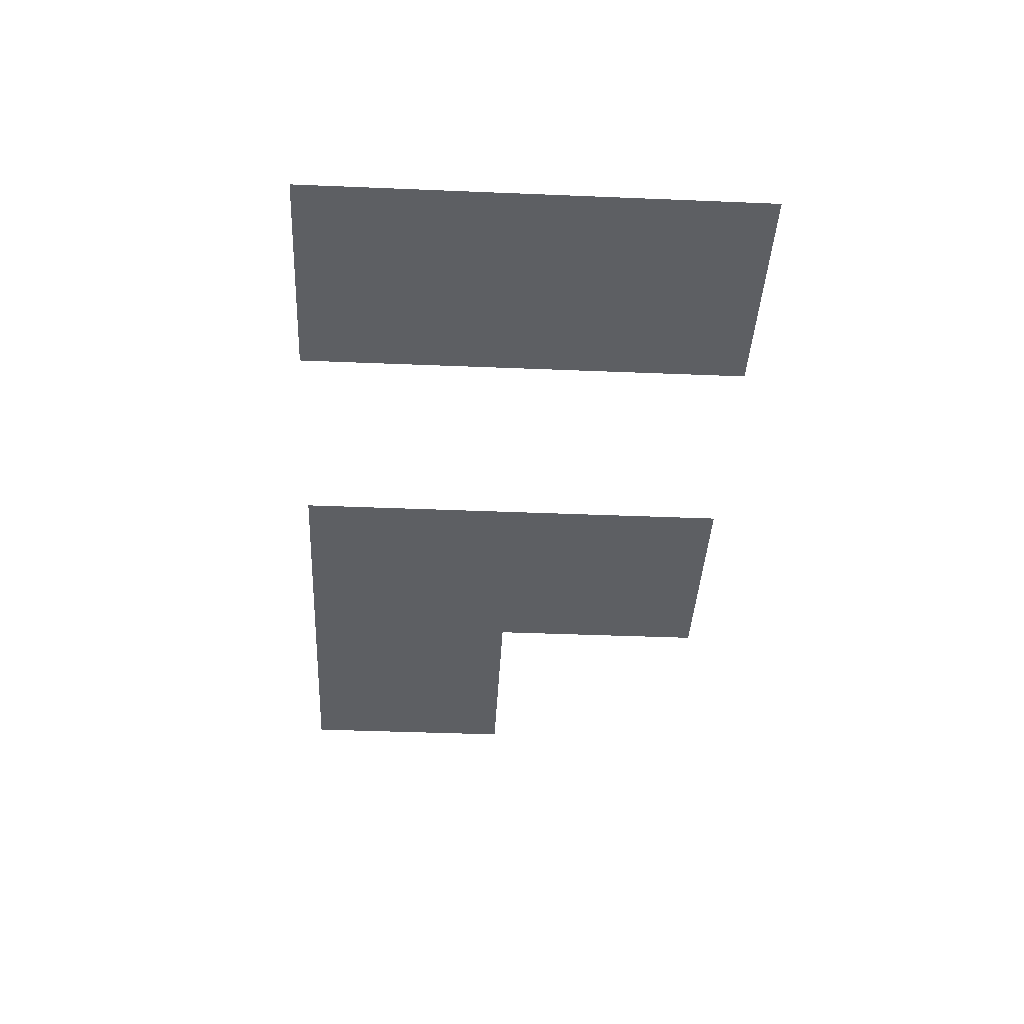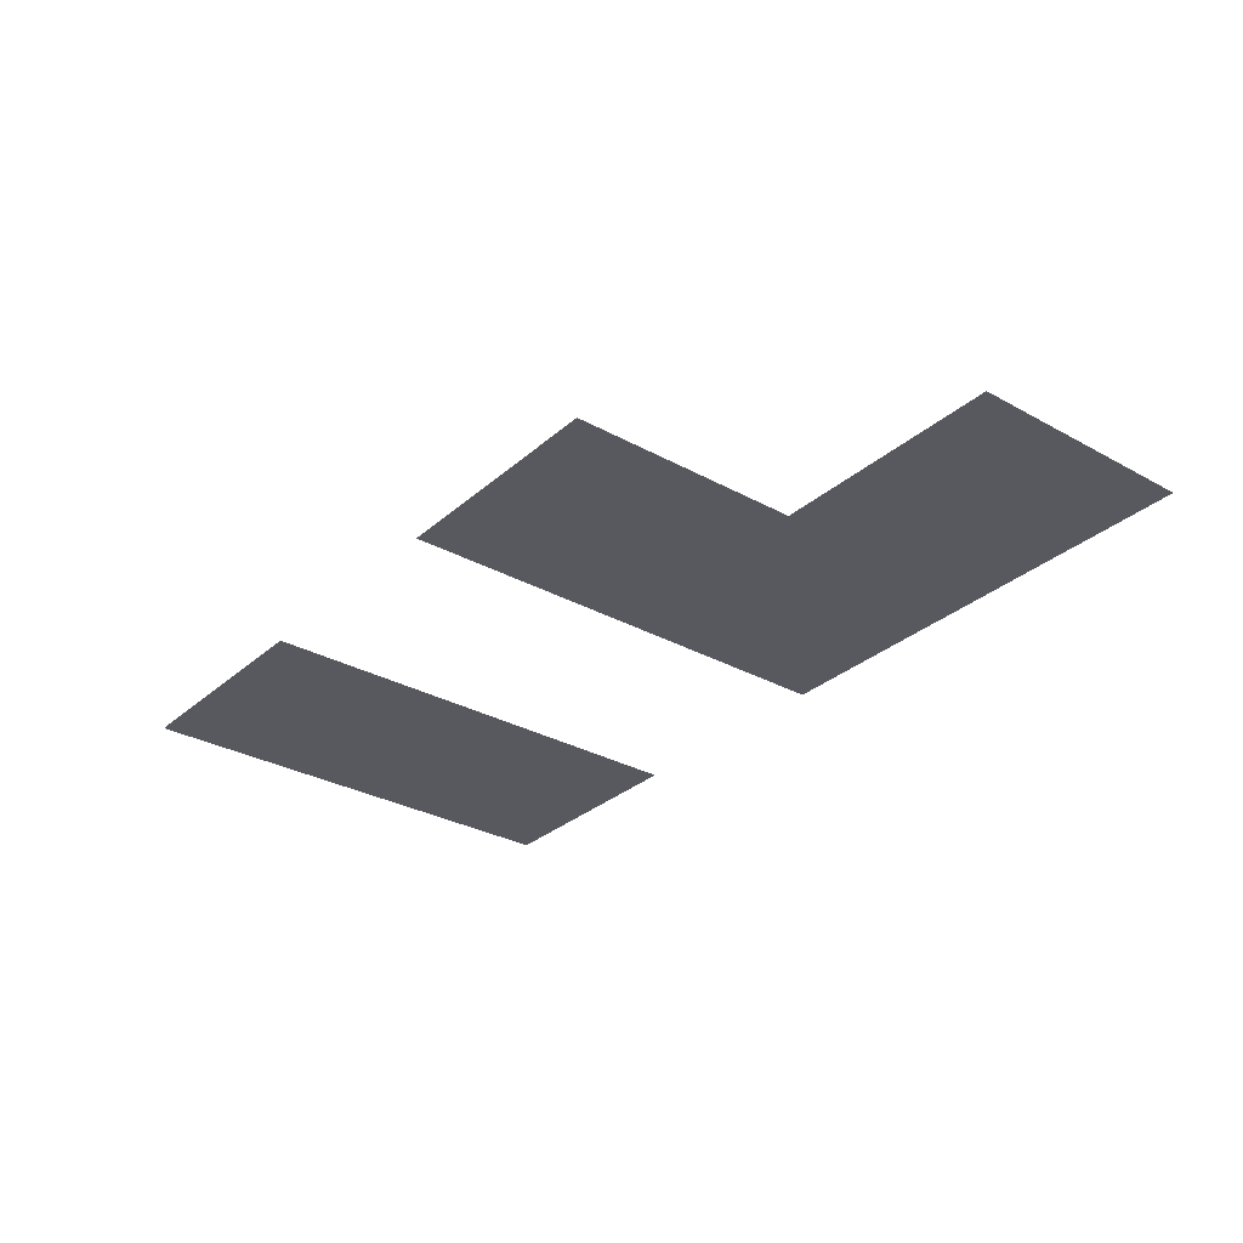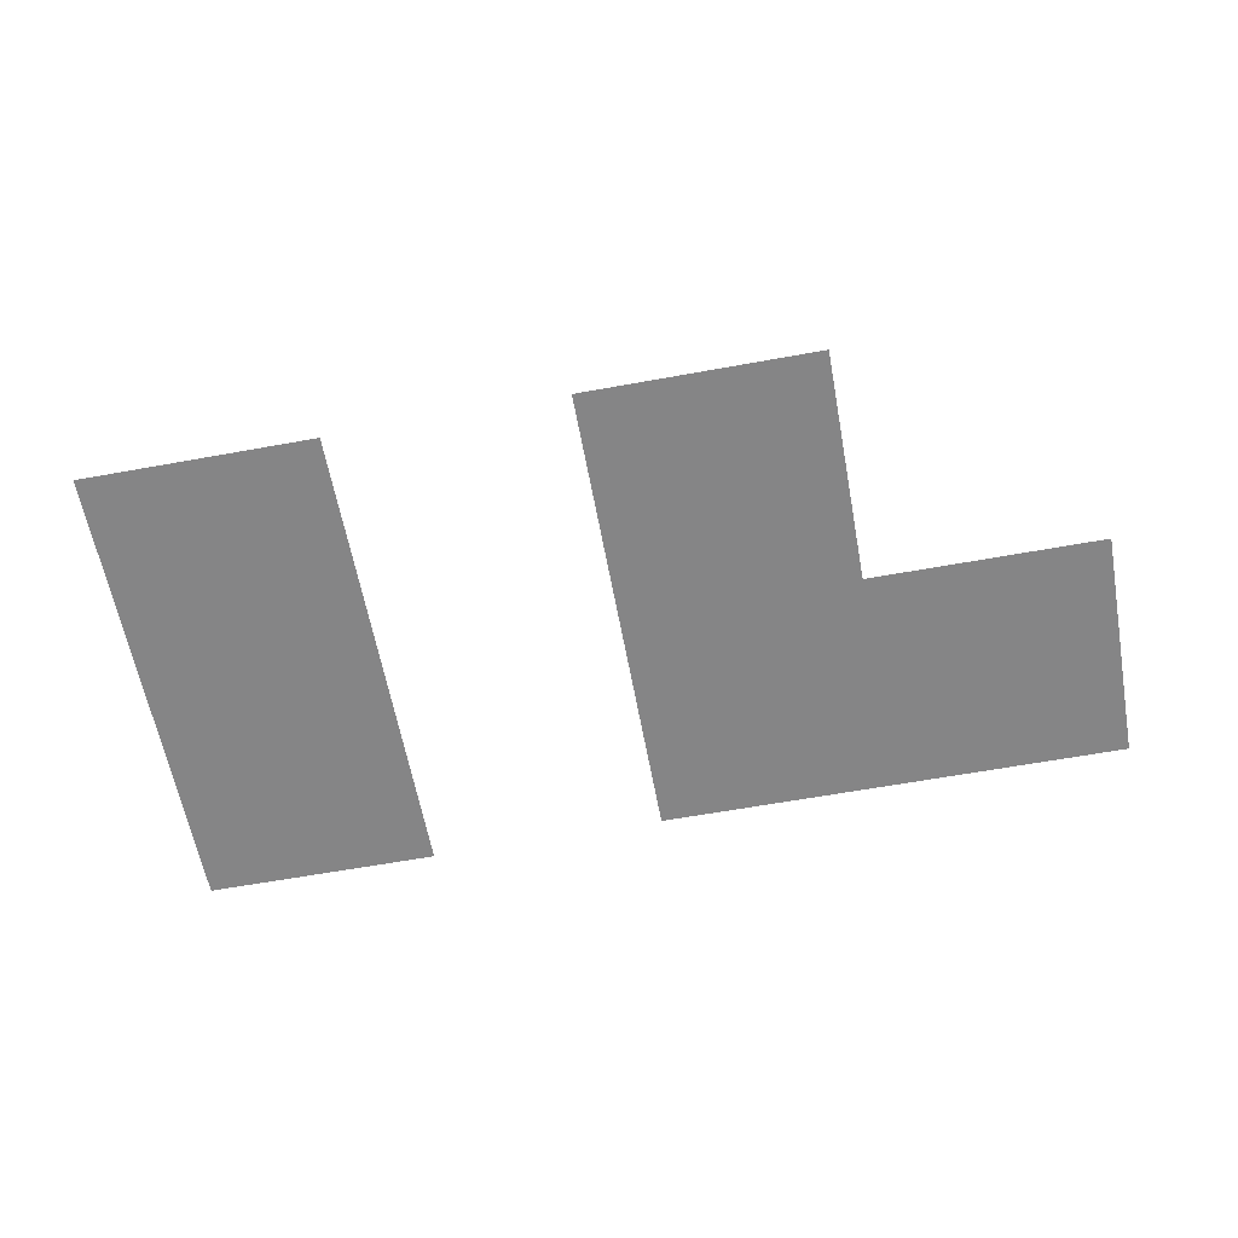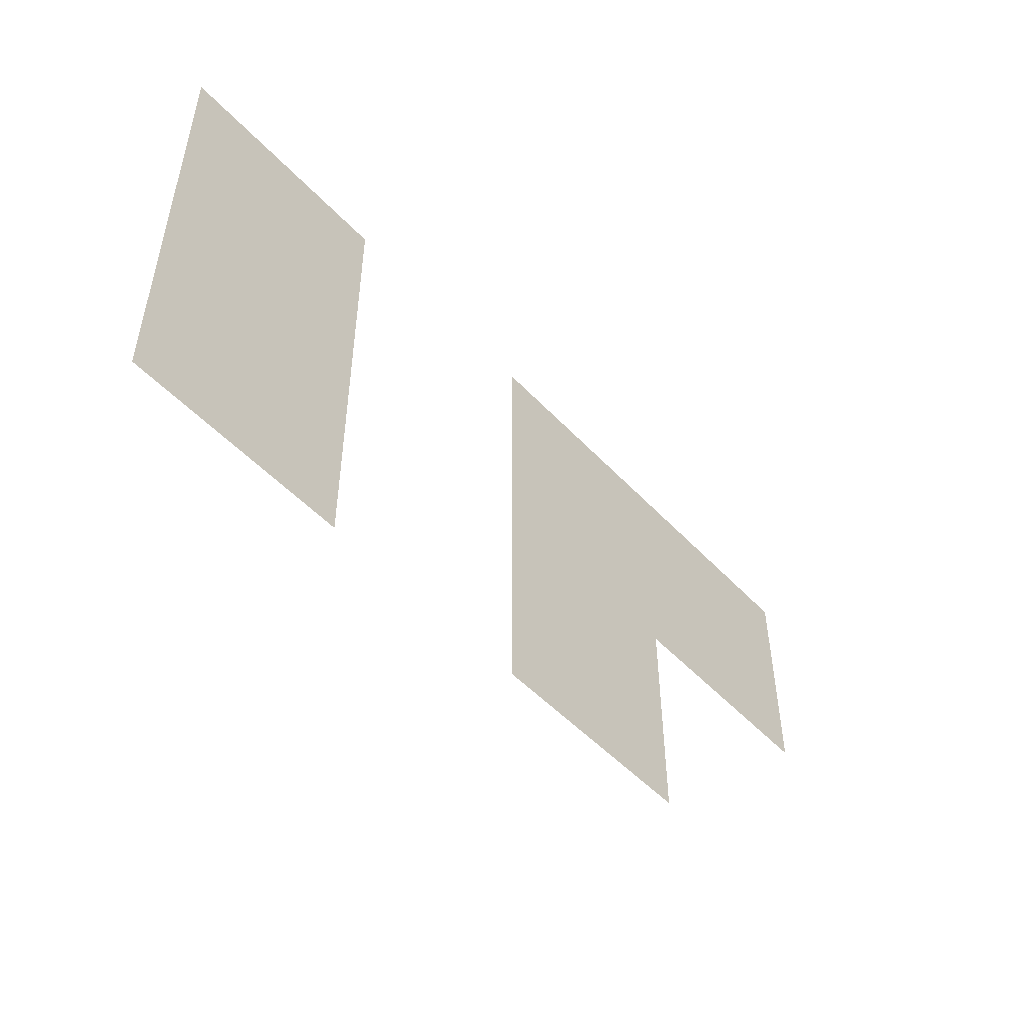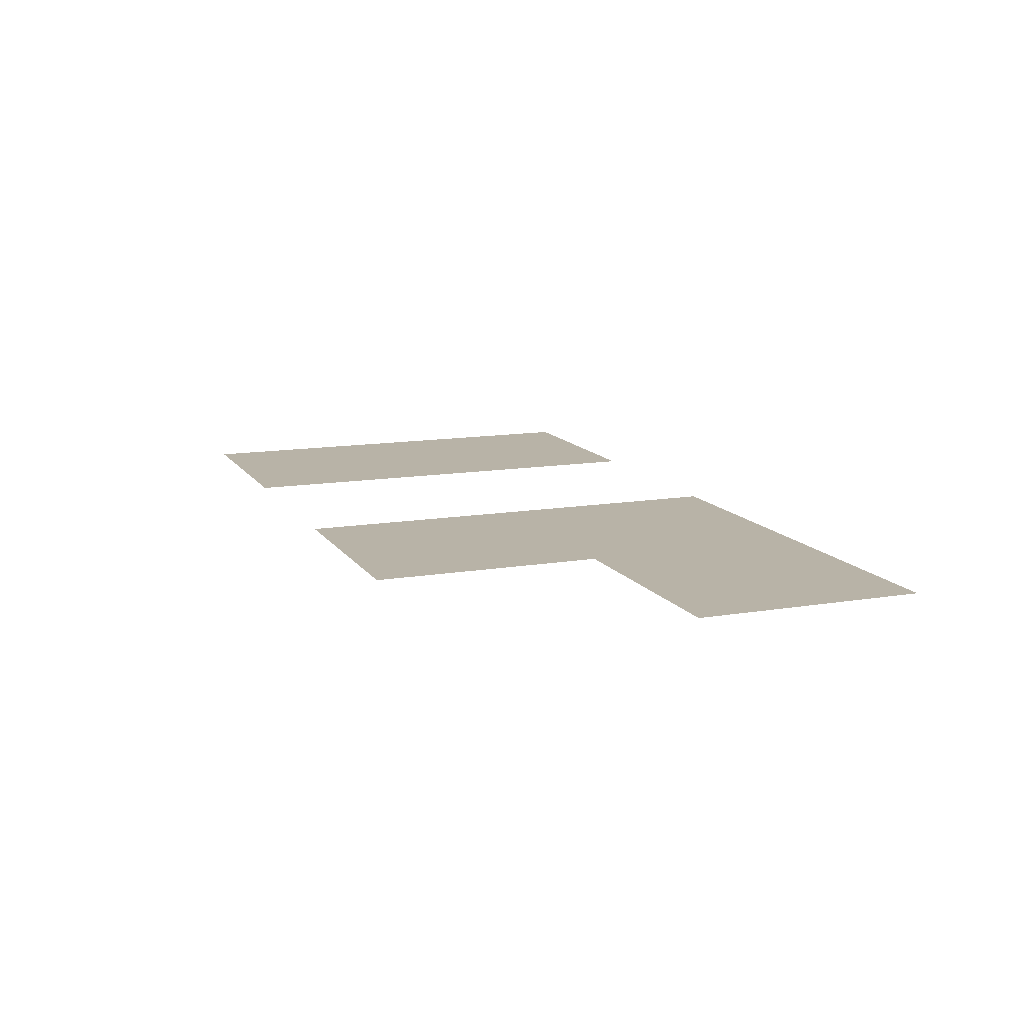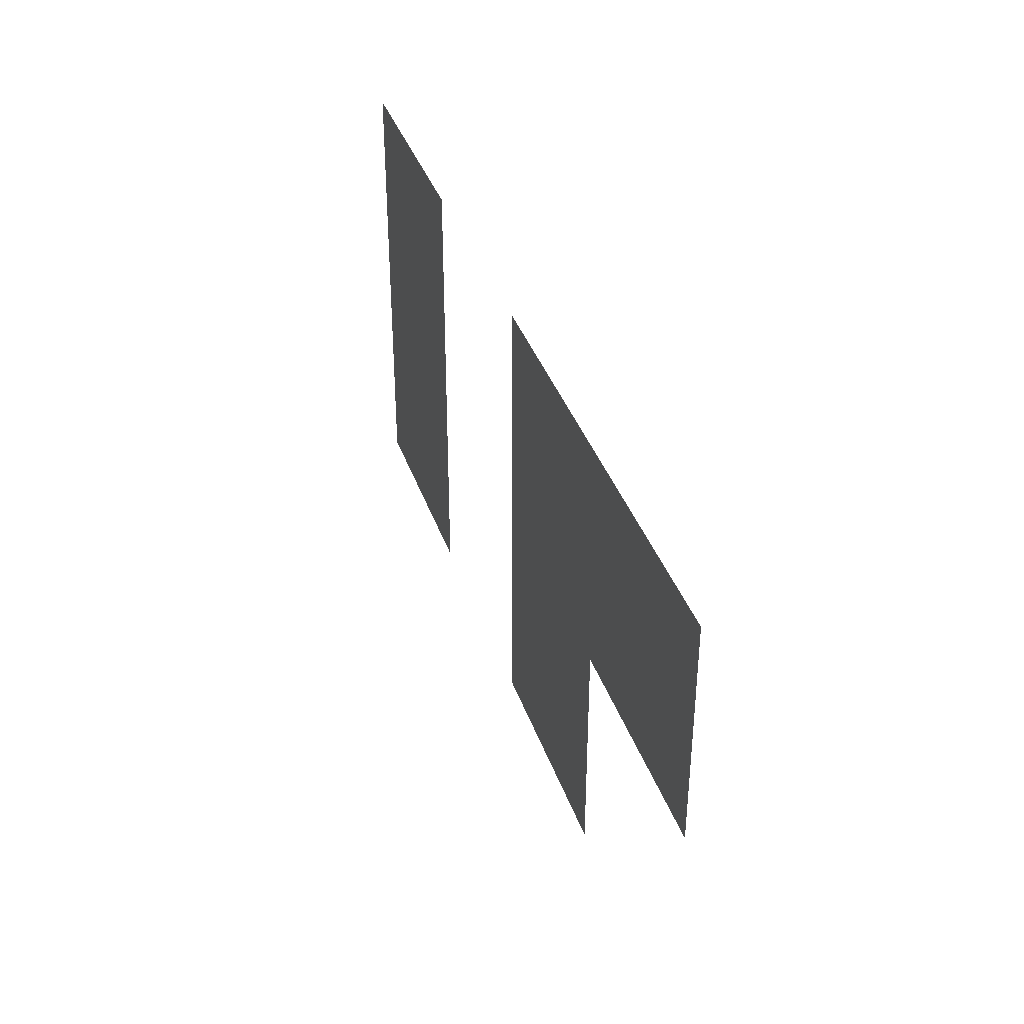
<metadata>
{"format":"obj","ext":"obj","renderer":"f3d","projection":"perspective","resolution":1024,"background":"white","views":[{"elev":-40.2,"azim":-92.9,"up":"+Z"},{"elev":-30.4,"azim":51.3,"up":"+Z"},{"elev":-61.9,"azim":10.5,"up":"+Z"},{"elev":-50.3,"azim":-48.9,"up":"+Y"},{"elev":12.8,"azim":68.7,"up":"+Z"},{"elev":37.8,"azim":72.0,"up":"+Y"}]}
</metadata>
<code>
v -32 -16 0
v -48 -16 0
v -48 0 0
v -32 0 0
v -48 -16 0
v -64 -16 0
v -64 0 0
v -48 0 0
v -80 -16 0
v -96 -16 0
v -96 0 0
v -80 0 0
v -48 -32 0
v -64 -32 0
v -64 -16 0
v -48 -16 0
v -80 -32 0
v -96 -32 0
v -96 -16 0
v -80 -16 0
g Map1_mesh_0253
f 1 2 3 4
f 5 6 7 8
f 9 10 11 12
f 13 14 15 16
f 17 18 19 20

</code>
